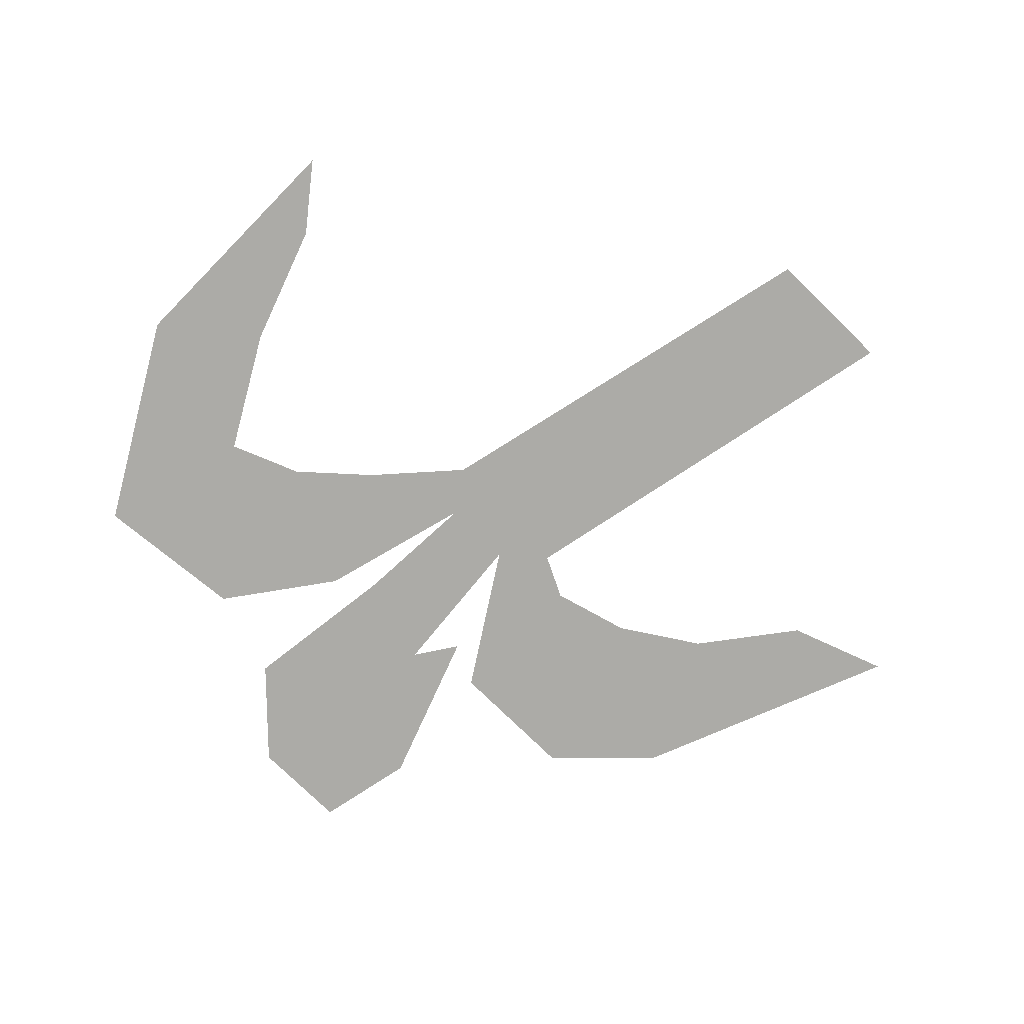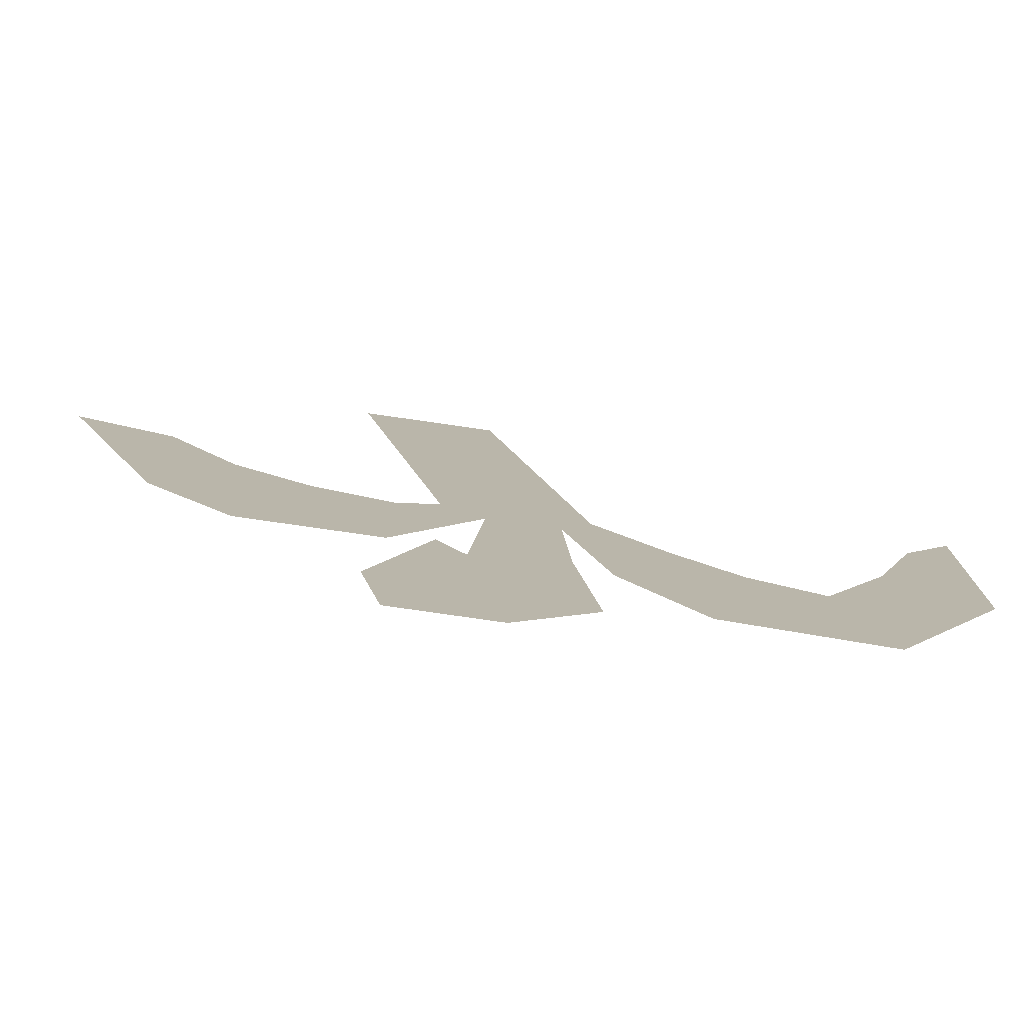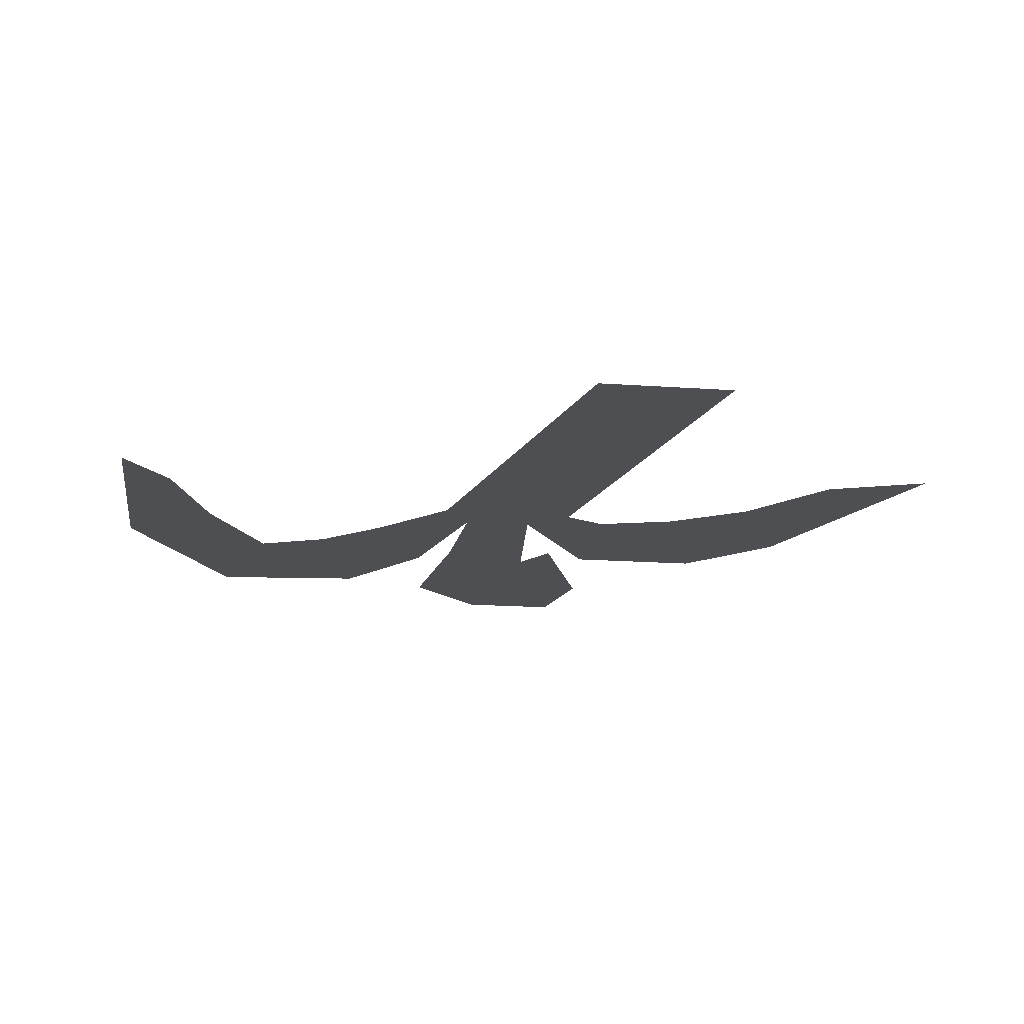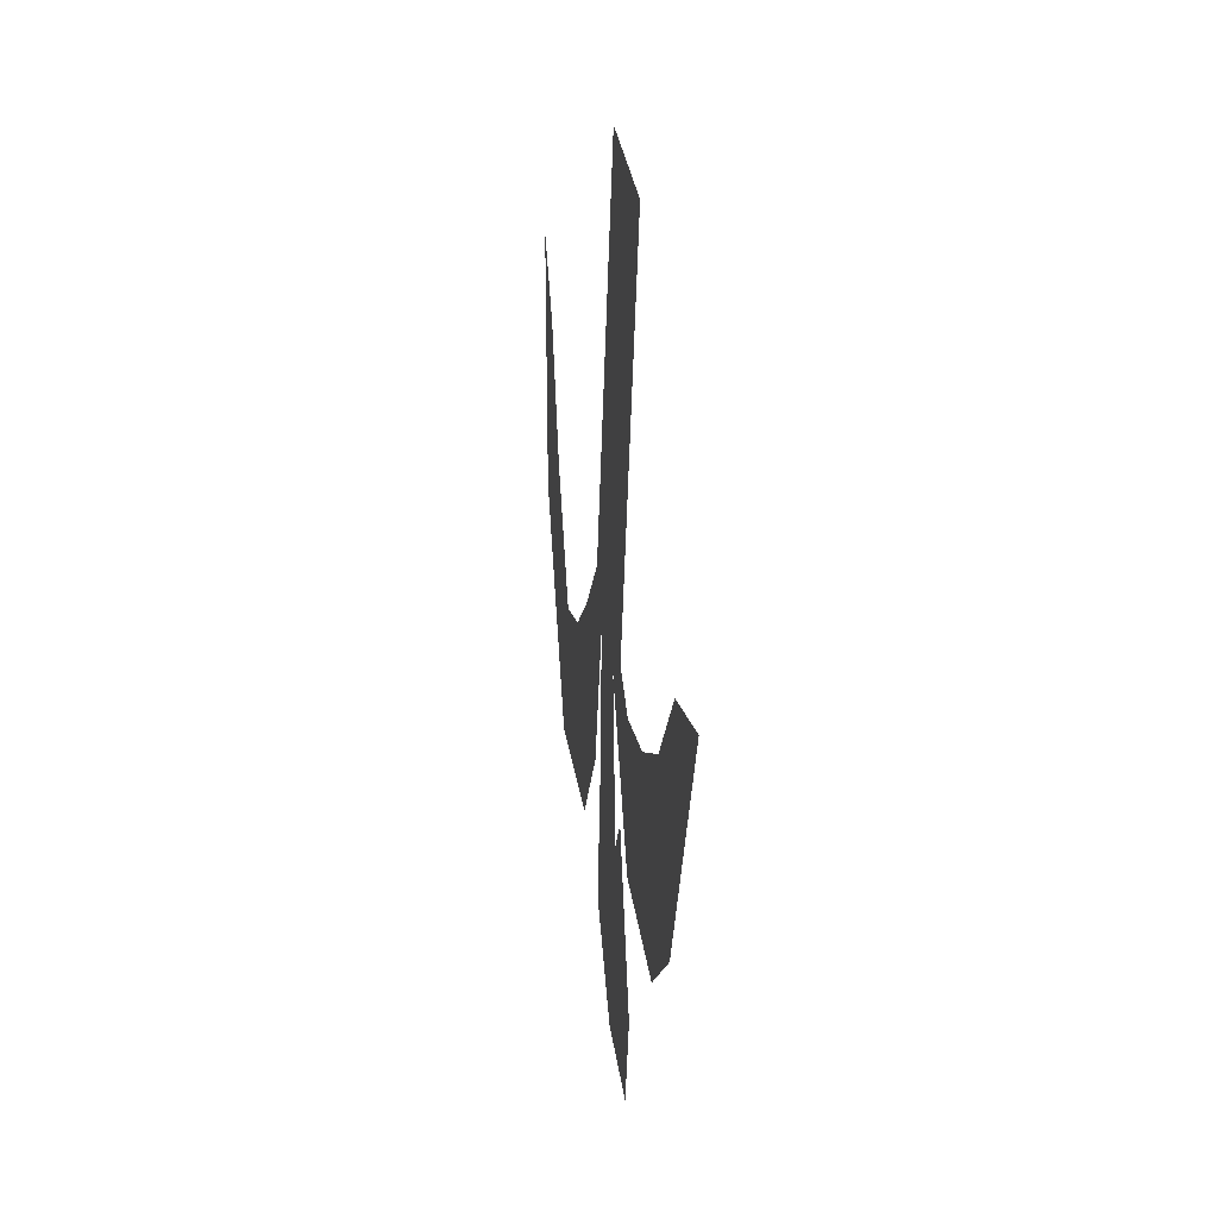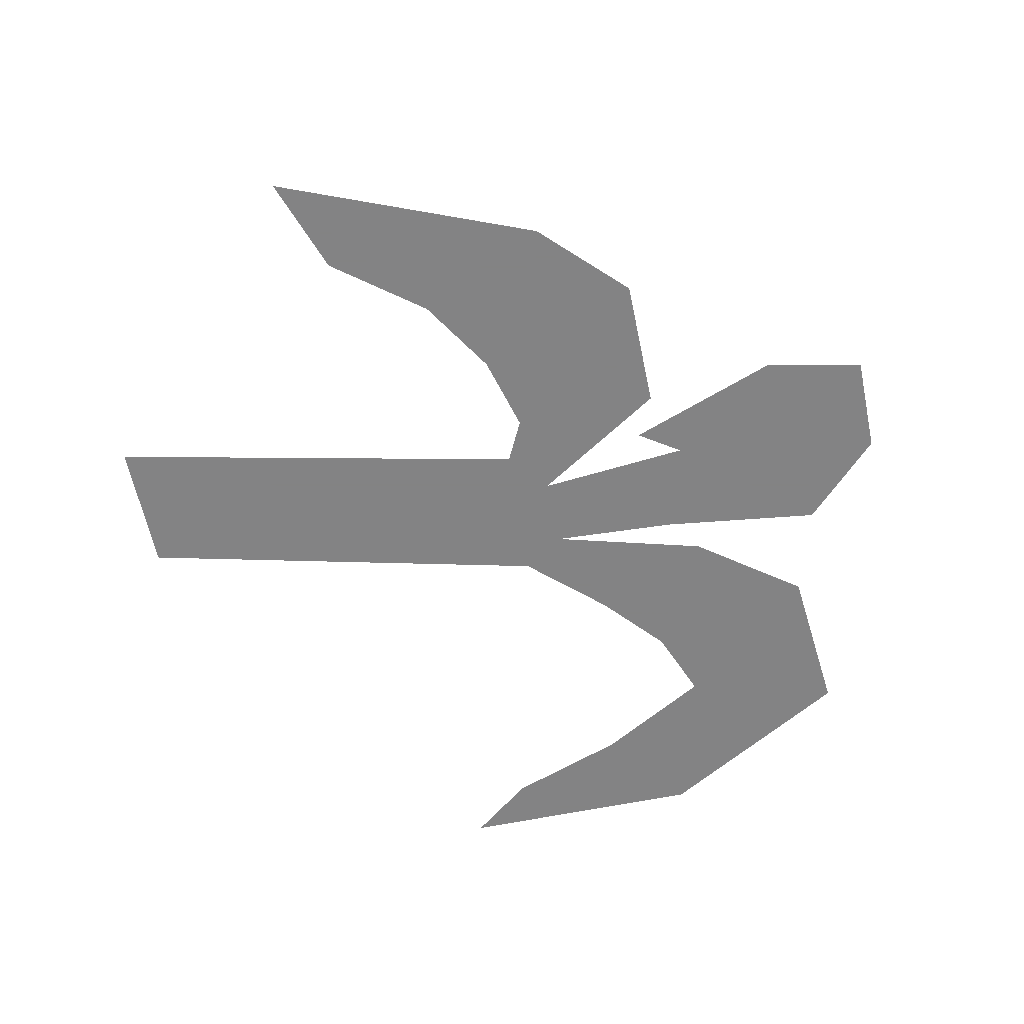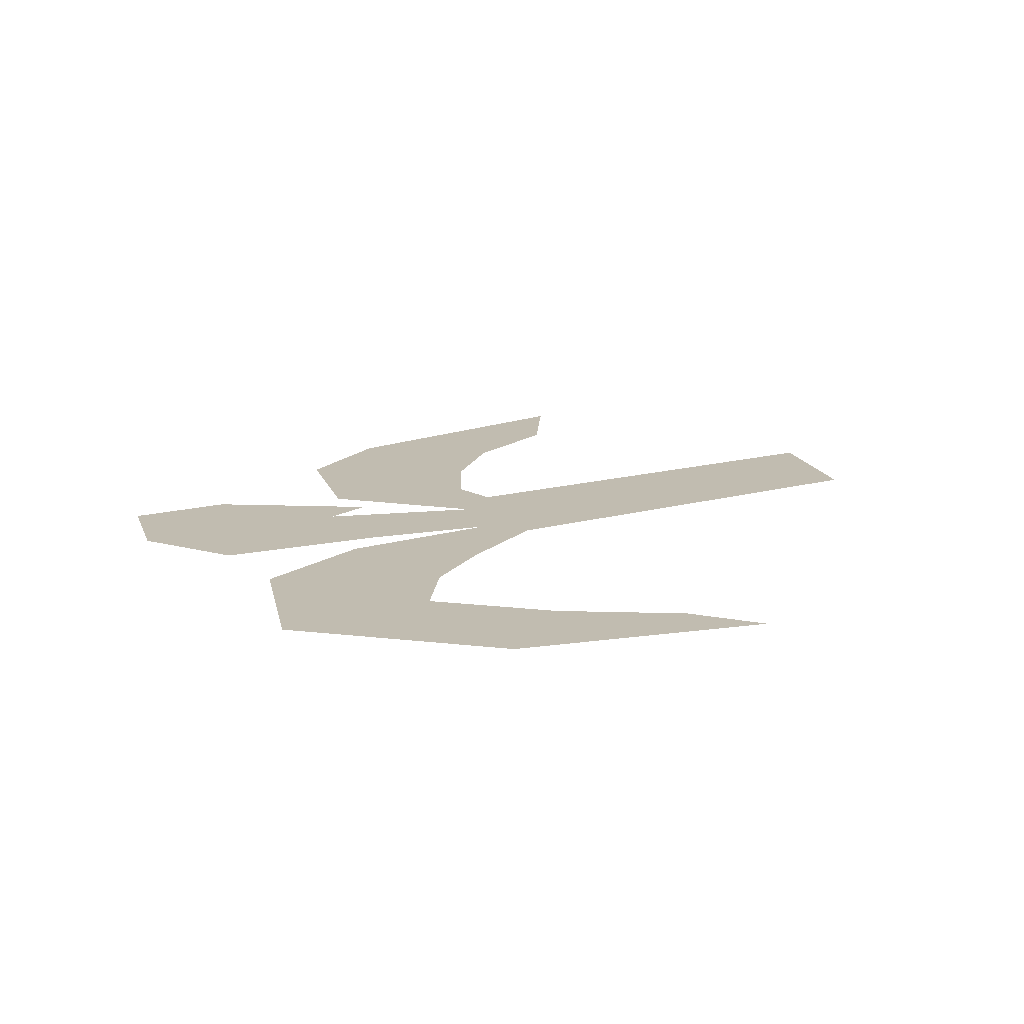
<metadata>
{"format":"obj","ext":"obj","renderer":"f3d","projection":"perspective","resolution":1024,"background":"white","views":[{"elev":-76.3,"azim":135.6,"up":"+Z"},{"elev":-78.0,"azim":-8.2,"up":"+Y"},{"elev":-17.6,"azim":172.0,"up":"+Z"},{"elev":31.0,"azim":-97.5,"up":"+Y"},{"elev":-61.1,"azim":-78.2,"up":"+Z"},{"elev":16.4,"azim":73.9,"up":"+Z"}]}
</metadata>
<code>
v -0.1797 0.5 0
v -0.03125 0.5 0
v 0.07812 0.03906 0
v 0.04688 -0.007812 0
v -0.03125 -0.007812 0
v -0.07812 0.03125 0
v -0.1328 -0.1094 0
v -0.125 0.007812 0
v -0.2578 -0.1094 0
v -0.2109 0.03125 0
v -0.2969 0.08594 0
v -0.3516 -0.01562 0
v -0.4844 0.2266 0
v -0.375 0.1875 0
v -0.125 -0.1562 0
v -0.2734 -0.1562 0
v -0.3672 -0.0625 0
v 0.1797 -0.2969 0
v 0.09375 -0.1797 0
v 0.1953 -0.25 0
v 0.3281 -0.2656 0
v 0.3516 -0.3125 0
v 0.4453 -0.07031 0
v 0.4766 -0.09375 0
v 0.4766 0.1875 0
v 0.4219 0.1172 0
v 0.375 -0.01562 0
v 0.3047 -0.1406 0
v 0.2266 -0.1094 0
v 0.1016 -0.1562 0
v 0.1562 -0.04688 0
v 0.05469 -0.1484 0
v -0.04688 -0.1797 0
v 0.07812 -0.3281 0
v -0.07812 -0.3359 0
v -0.1406 -0.3047 0
v -0.07812 -0.1328 0
v -0.007812 -0.4141 0
v -0.1172 -0.4141 0
f 1 2 3
f 1 3 4
f 1 4 5
f 1 5 6
f 6 5 7
f 6 7 8
f 8 7 9
f 8 9 10
f 10 9 11
f 11 9 12
f 11 12 13
f 11 13 14
f 25 23 26
f 26 23 27
f 27 23 21
f 27 21 28
f 28 21 20
f 28 20 29
f 29 20 30
f 29 30 31
f 31 30 4
f 31 4 3
f 33 35 36
f 33 36 37
f 35 39 36
f 7 5 15
f 7 15 16
f 7 16 9
f 9 16 17
f 9 17 12
f 12 17 13
f 18 19 20
f 18 20 21
f 18 21 22
f 22 21 23
f 22 23 24
f 24 23 25
f 5 4 32
f 5 32 33
f 33 32 34
f 33 34 35
f 35 34 38
f 35 38 39
f 19 4 30
f 19 30 20

</code>
